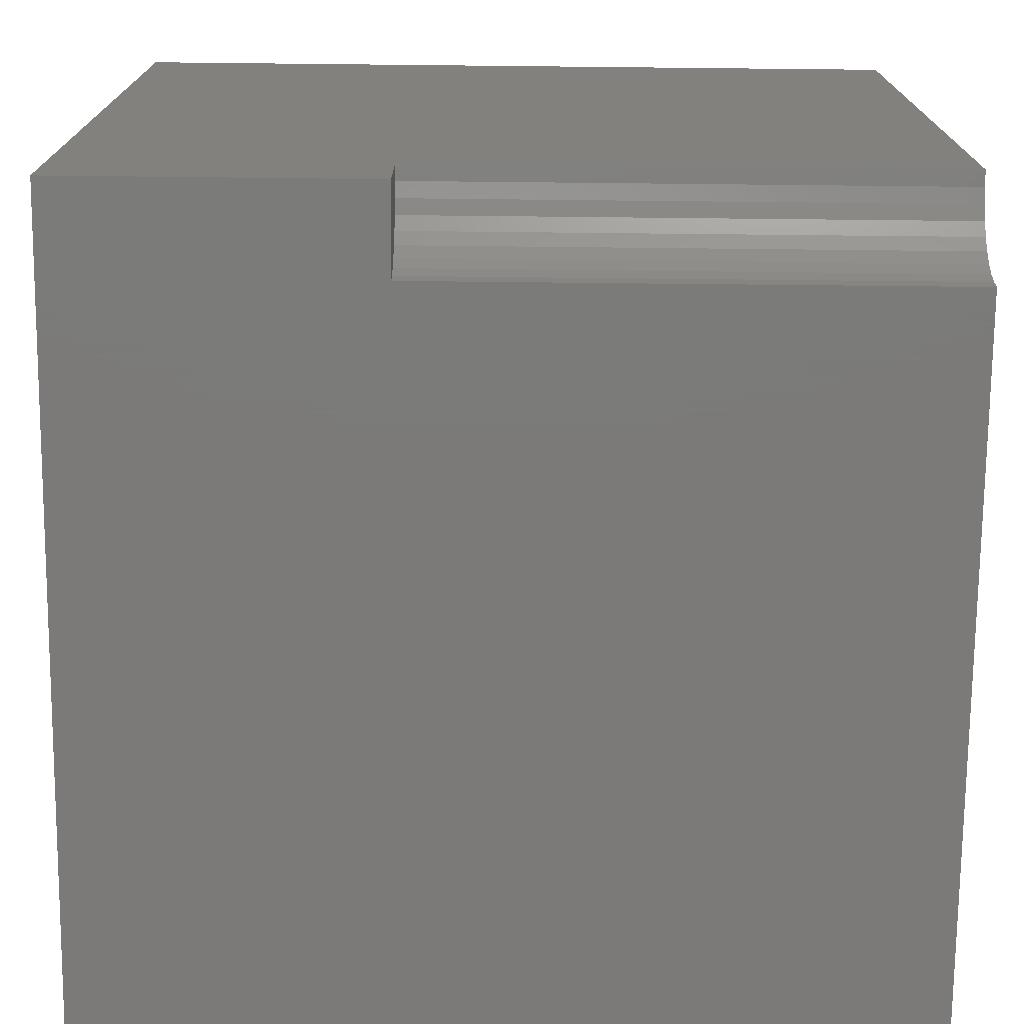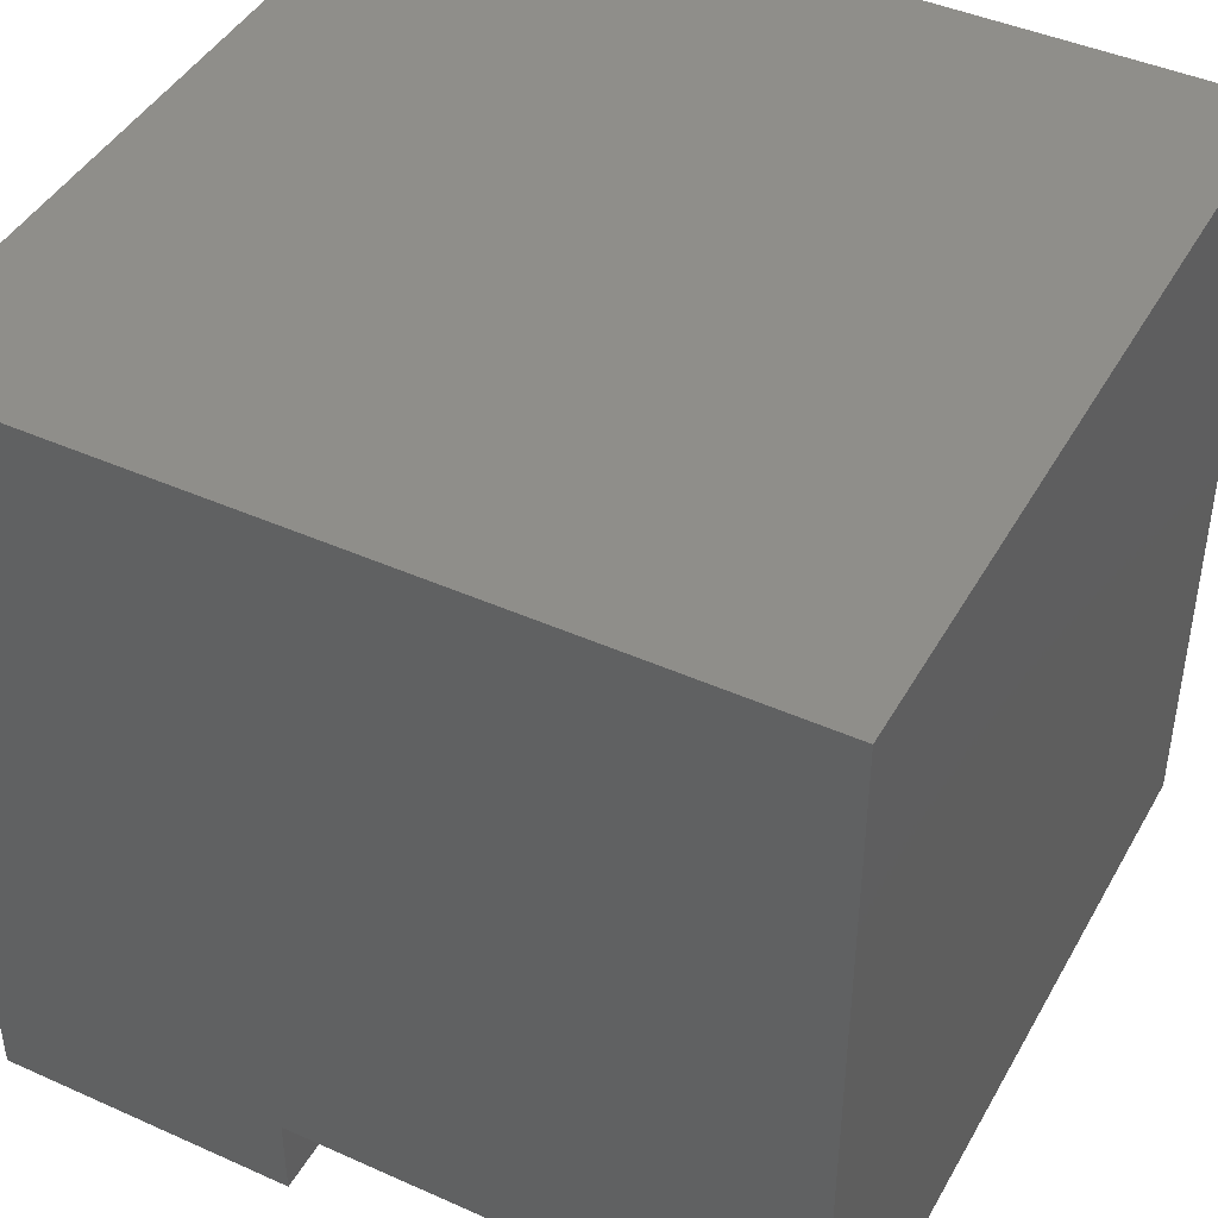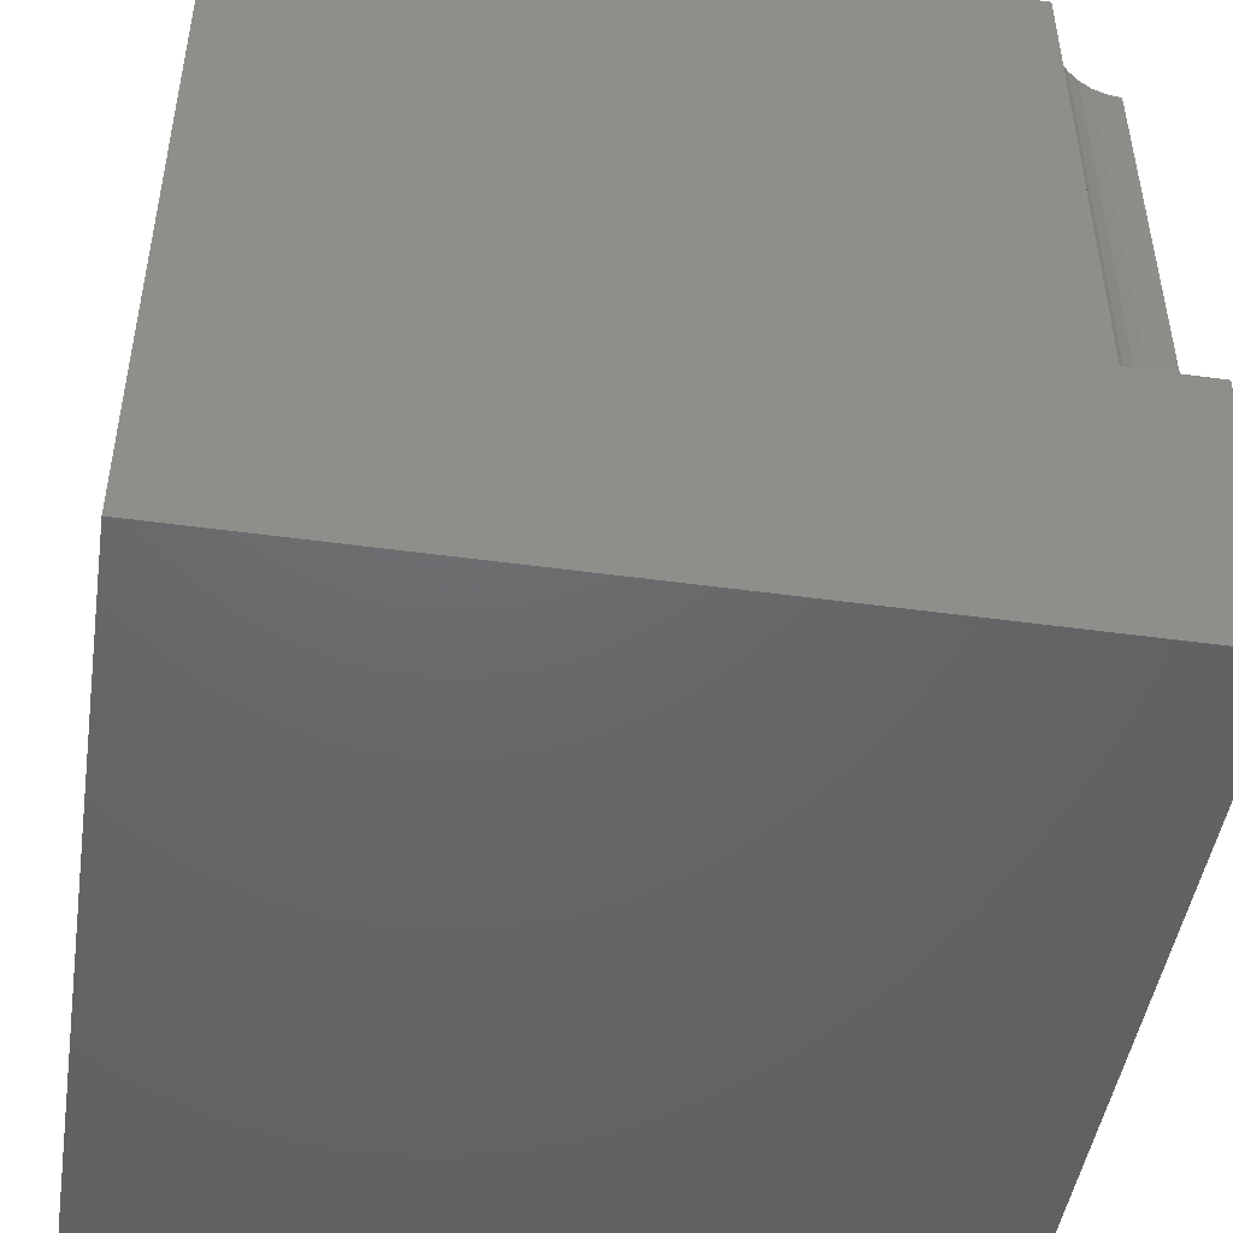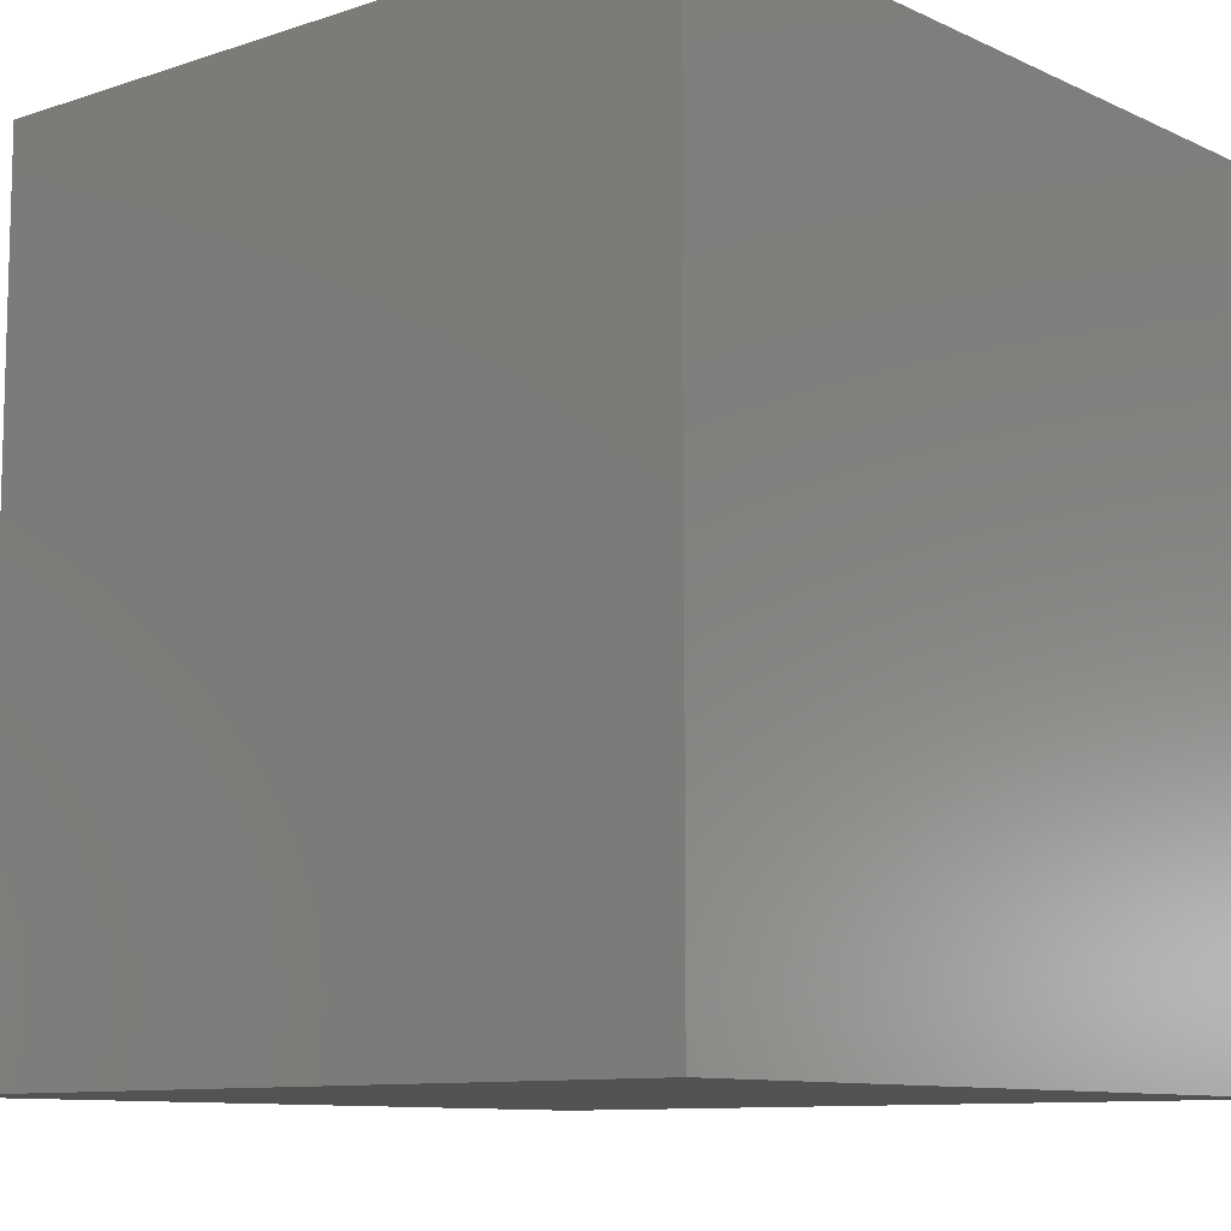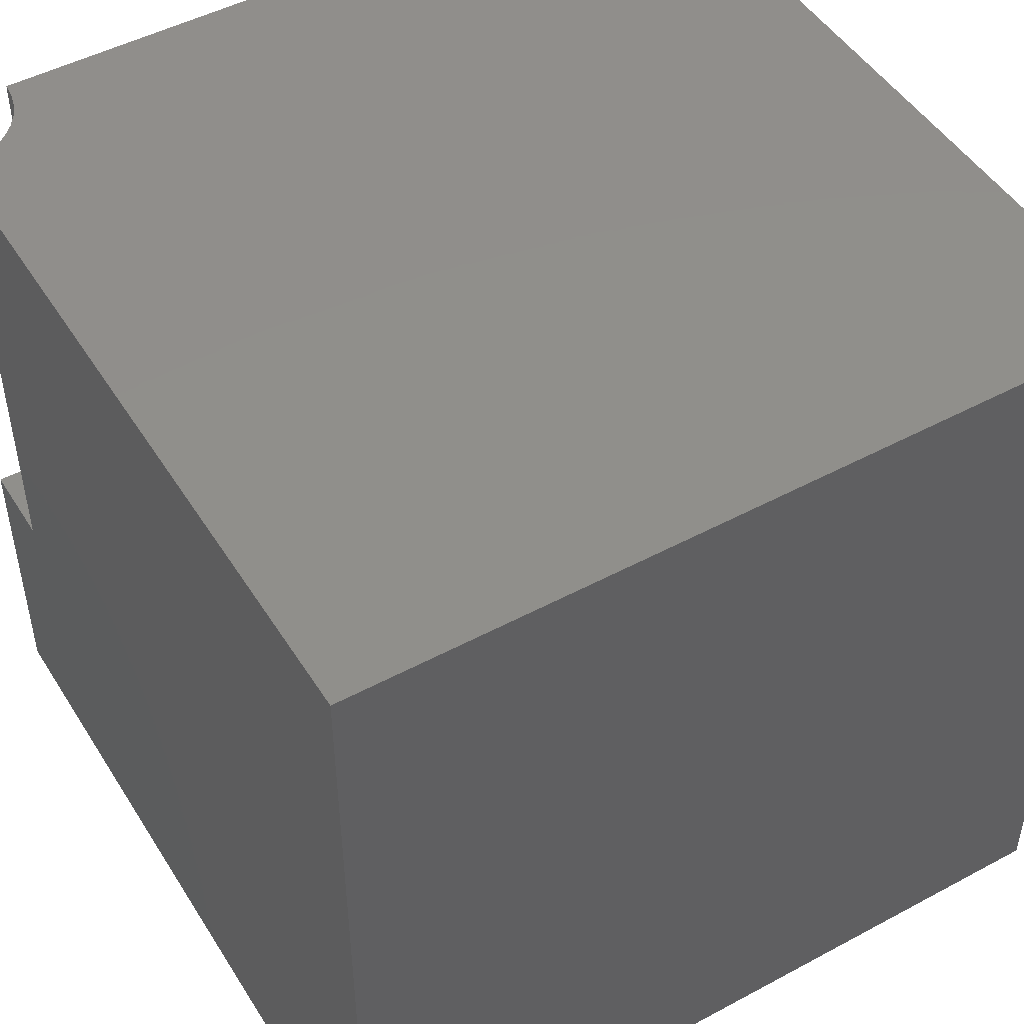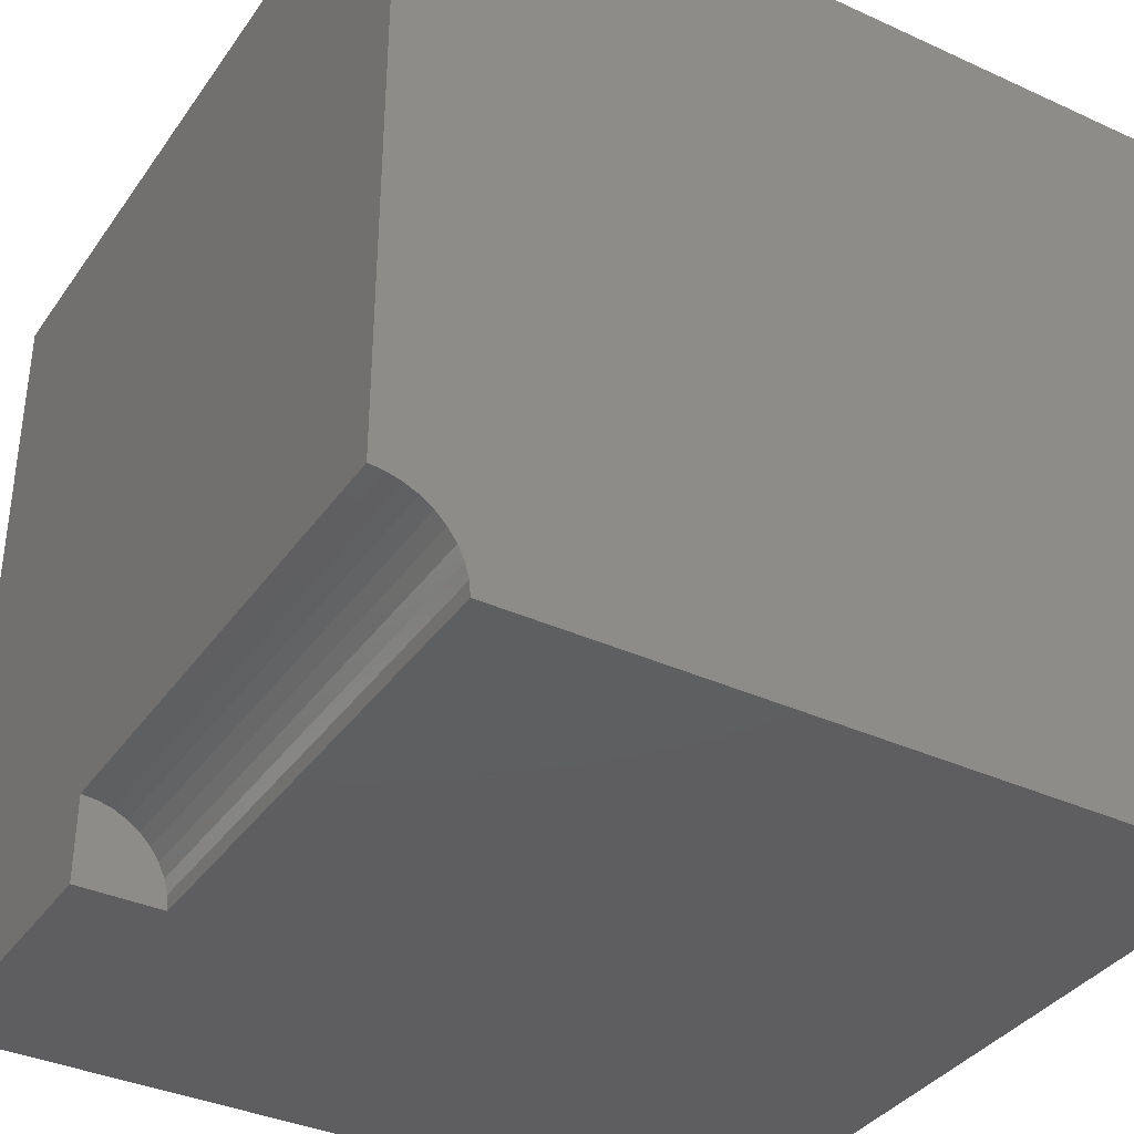
<metadata>
{"format":"stl","ext":"stl","renderer":"f3d","projection":"perspective","resolution":1024,"background":"white","views":[{"elev":-73.8,"azim":-90.6,"up":"+Y"},{"elev":43.9,"azim":-62.3,"up":"+Y"},{"elev":-47.4,"azim":-98.8,"up":"+Z"},{"elev":-9.9,"azim":40.4,"up":"+Z"},{"elev":48.6,"azim":59.1,"up":"+Z"},{"elev":-36.5,"azim":-30.7,"up":"+Y"}]}
</metadata>
<code>
# stl→obj: 30 verts, 52 faces
v 0 1.061 10
v 0 10 10
v 0 1.061 3.704
v 0 10 0
v 0 0 3.704
v 0 0 0
v 1.045 0.1842 10
v 1.061 0 10
v 10 0 10
v 6.496e-17 1.061 10
v 0.1842 1.045 10
v 0.3628 0.9969 10
v 10 10 10
v 0.5304 0.9188 10
v 0.6819 0.8127 10
v 0.8127 0.6819 10
v 0.9188 0.5304 10
v 0.9969 0.3628 10
v 10 10 0
v 10 0 0
v 1.061 0 3.704
v 1.045 0.1842 3.704
v 0.9969 0.3628 3.704
v 0.9188 0.5304 3.704
v 0.8127 0.6819 3.704
v 0.6819 0.8127 3.704
v 0.5304 0.9188 3.704
v 0.3628 0.9969 3.704
v 0.1842 1.045 3.704
v 6.496e-17 1.061 3.704
f 1 2 3
f 3 2 4
f 3 4 5
f 5 4 6
f 7 8 9
f 10 11 2
f 2 11 12
f 2 12 13
f 13 12 14
f 13 14 15
f 15 16 13
f 13 16 17
f 13 17 9
f 9 17 18
f 9 18 7
f 19 13 20
f 20 13 9
f 4 19 6
f 6 19 20
f 13 19 2
f 2 19 4
f 5 6 21
f 21 6 20
f 21 20 8
f 8 20 9
f 21 8 7
f 21 7 22
f 22 7 18
f 22 18 23
f 23 18 17
f 23 17 24
f 24 17 16
f 24 16 25
f 25 16 15
f 25 15 26
f 26 15 14
f 26 14 27
f 27 14 12
f 27 12 28
f 28 12 11
f 28 11 29
f 29 11 10
f 29 10 30
f 5 26 27
f 21 22 5
f 5 22 23
f 23 24 5
f 5 24 25
f 5 25 26
f 27 28 5
f 5 28 29
f 5 29 30

</code>
